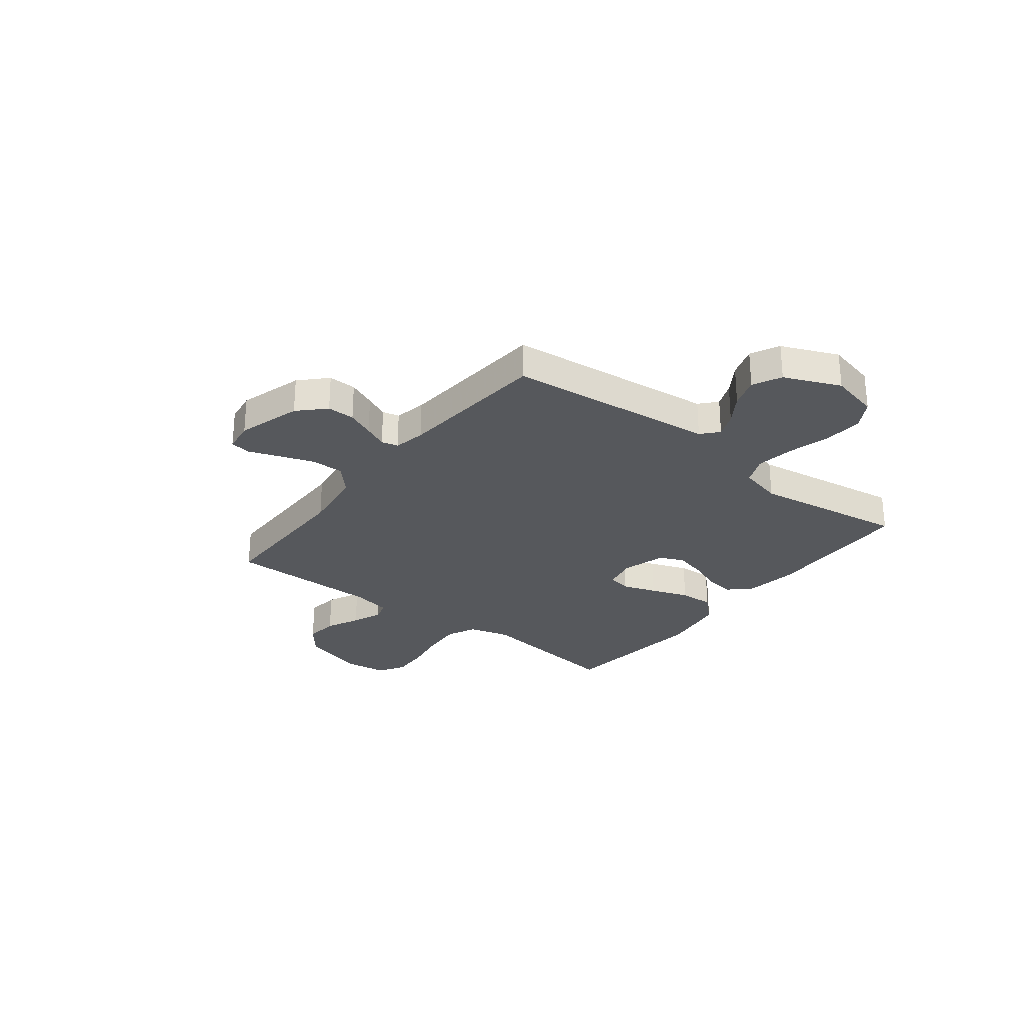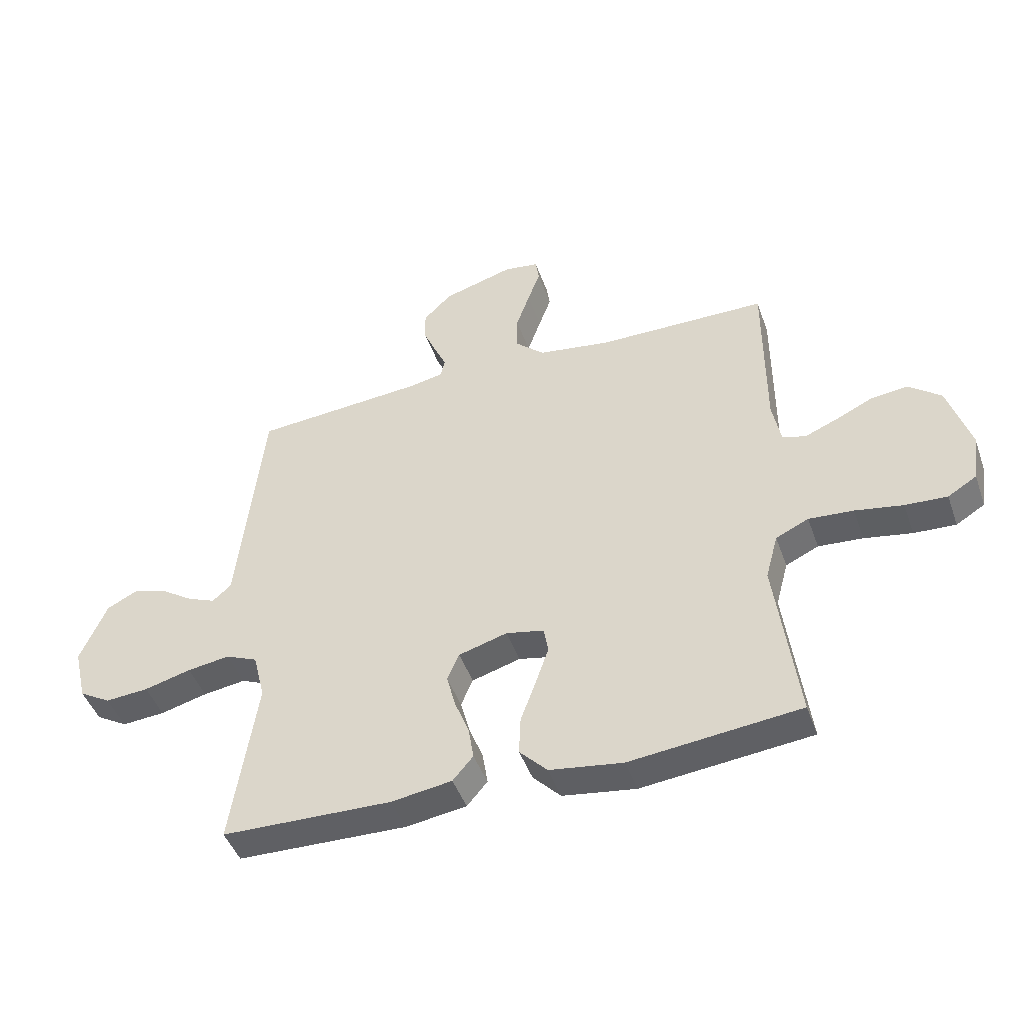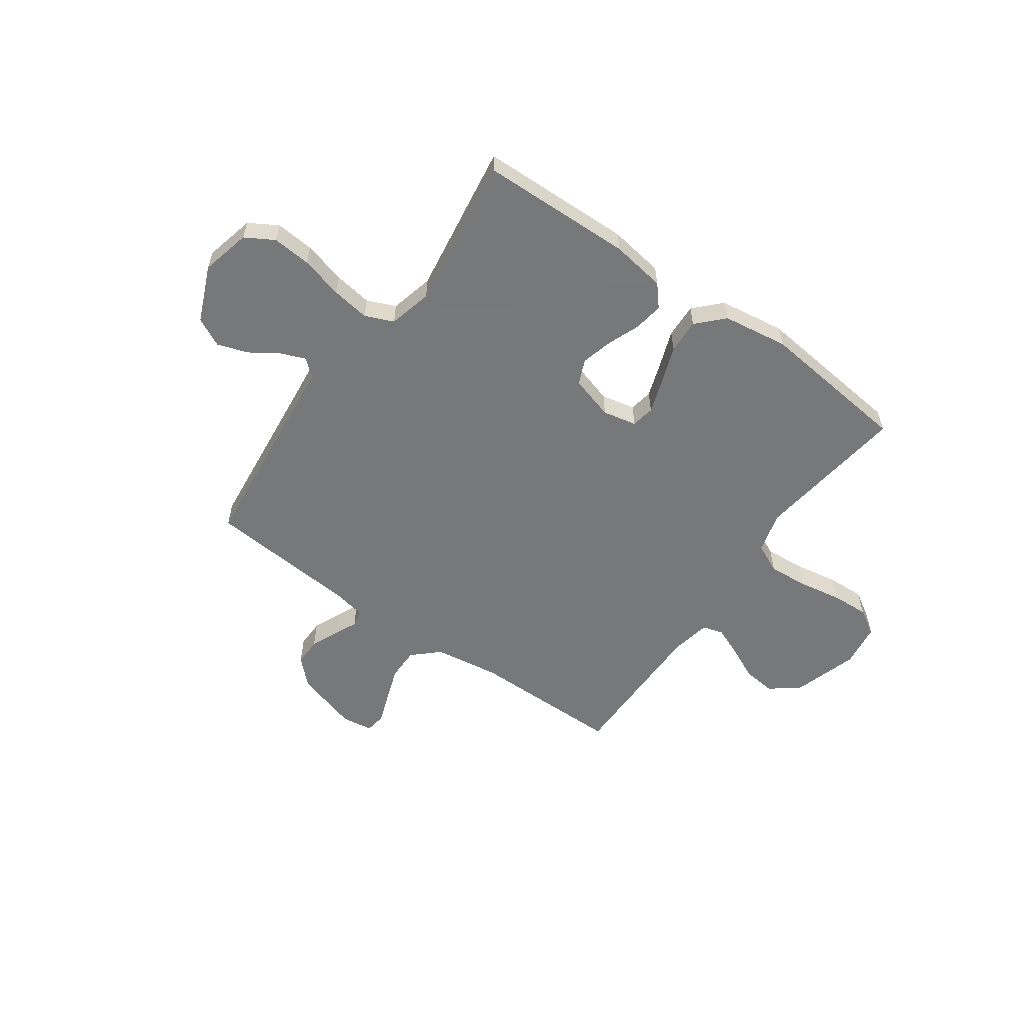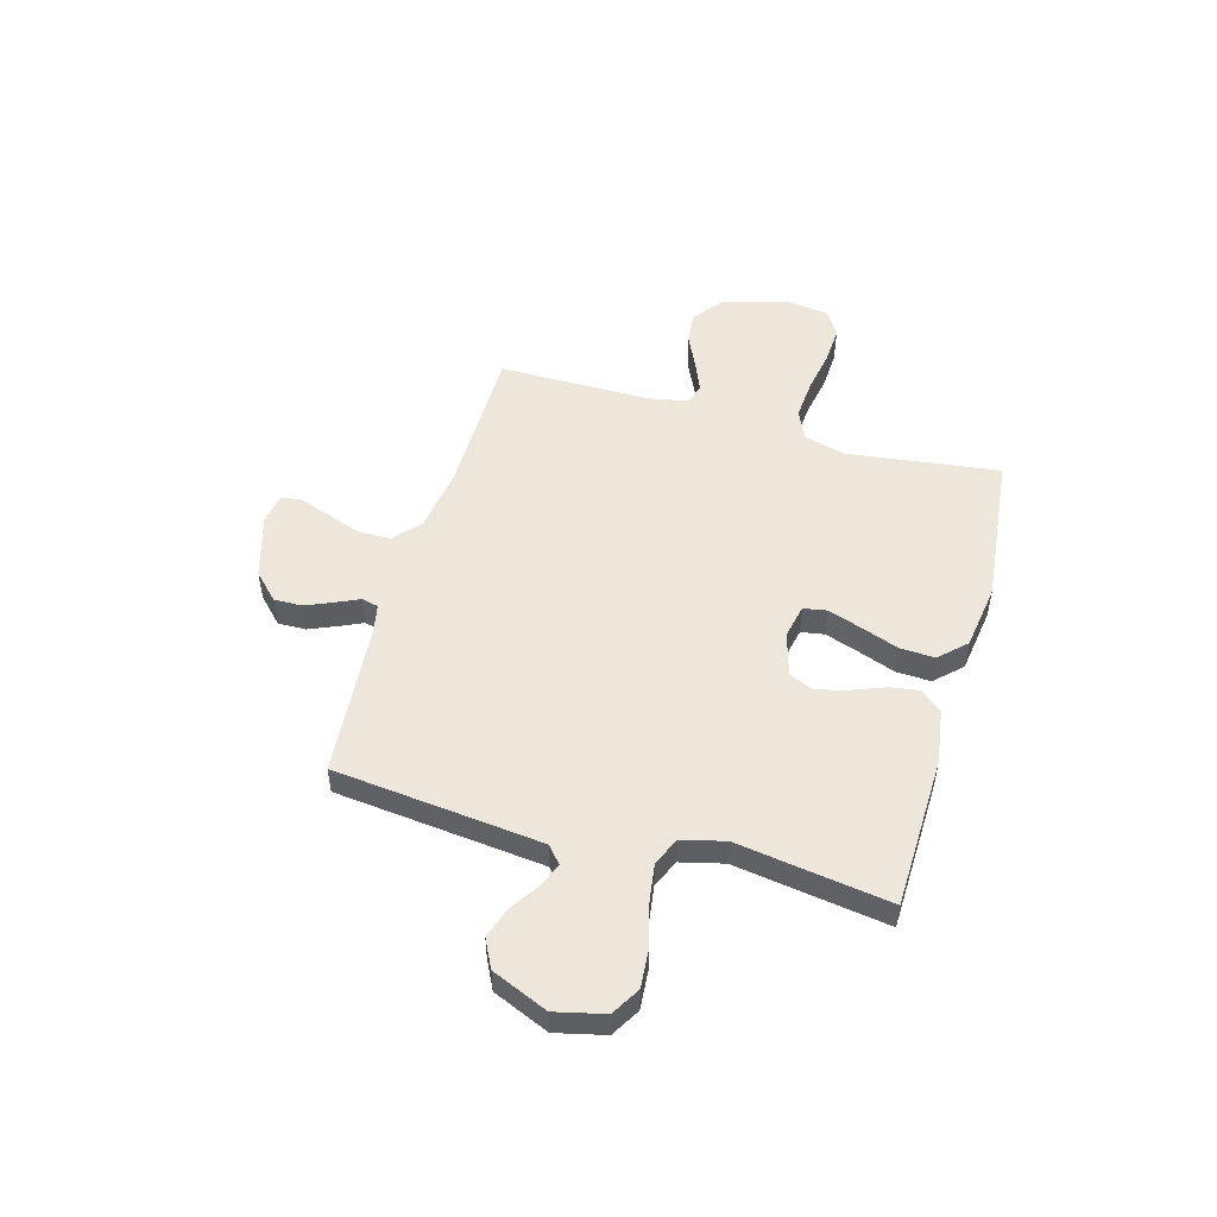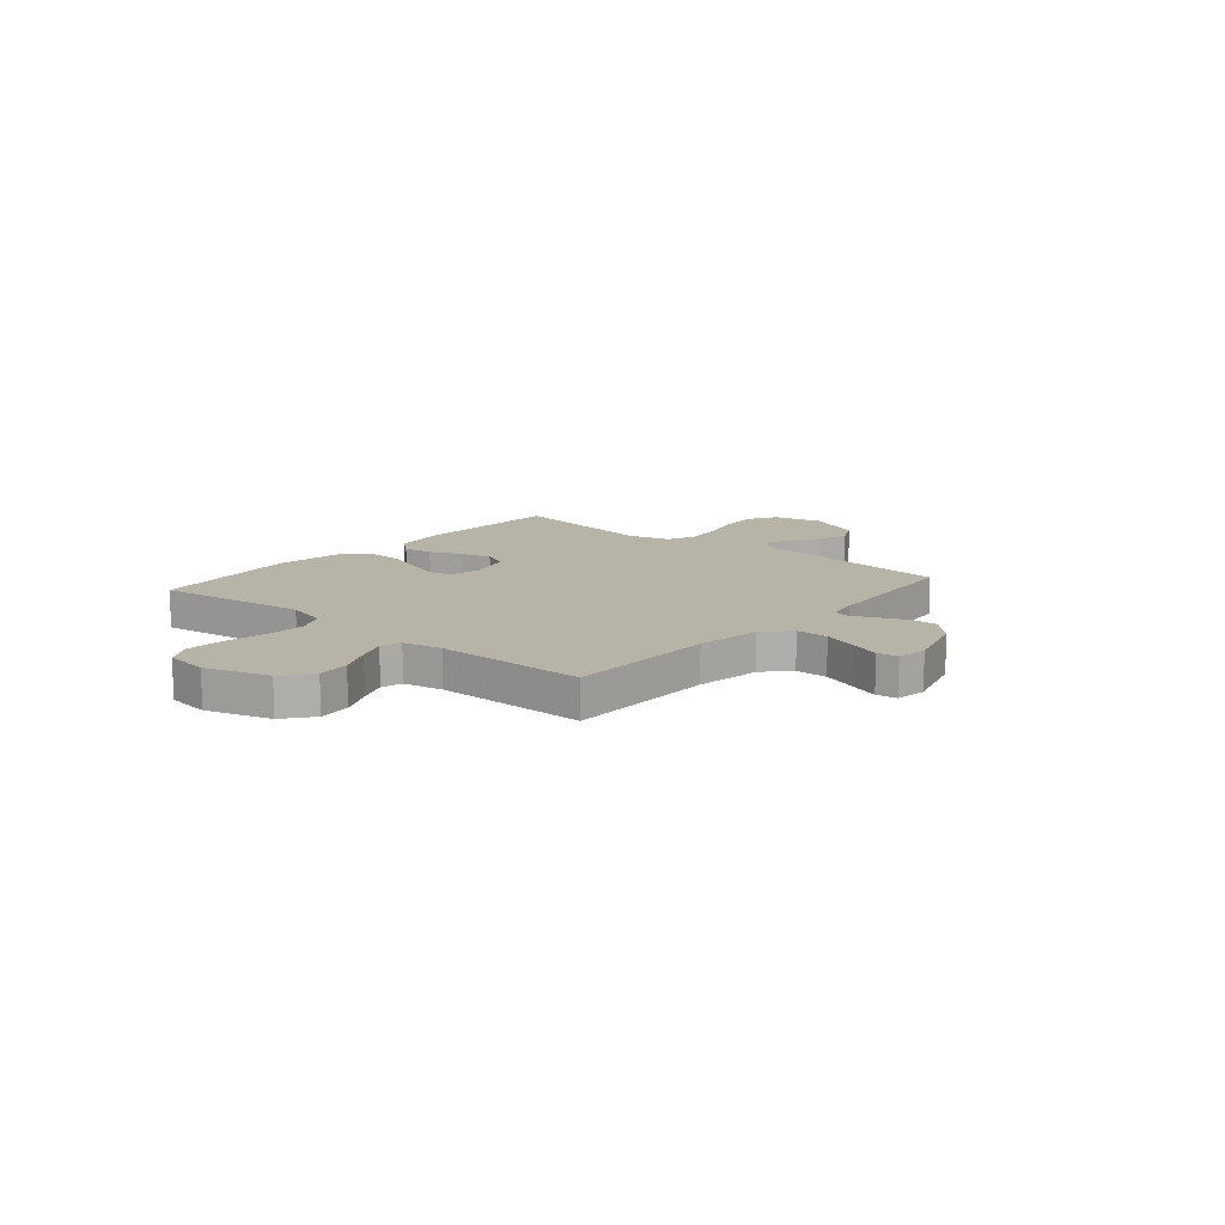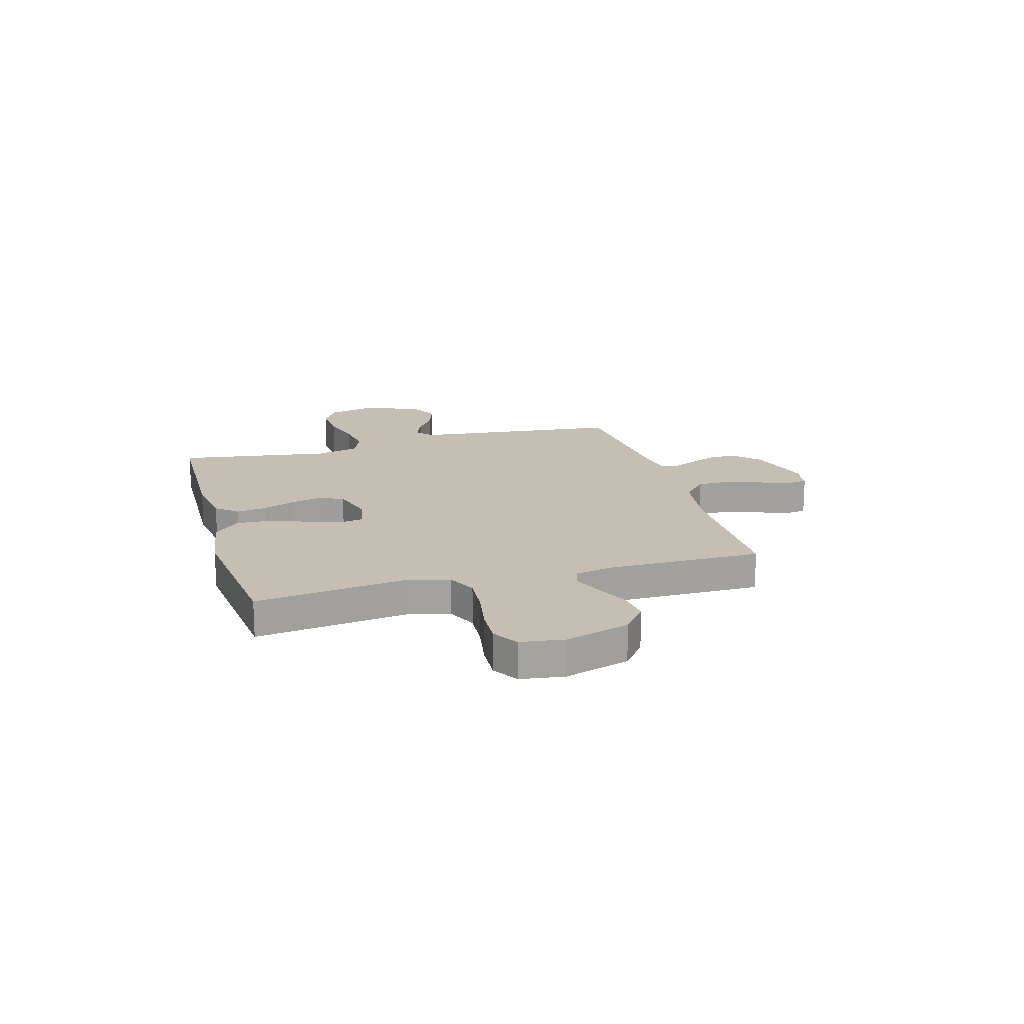
<metadata>
{"format":"obj","ext":"obj","renderer":"f3d","projection":"perspective","resolution":1024,"background":"white","views":[{"elev":-27.9,"azim":52.1,"up":"+Y"},{"elev":-45.6,"azim":-161.0,"up":"+Z"},{"elev":-57.3,"azim":144.6,"up":"+Y"},{"elev":51.3,"azim":105.8,"up":"+Y"},{"elev":12.7,"azim":-49.6,"up":"+Y"},{"elev":17.6,"azim":-105.8,"up":"+Y"}]}
</metadata>
<code>
v 0.5 0.07 -0.5
v 0.2 0.07 -0.508
v 0.093 0.07 -0.492
v 0.057 0.07 -0.45
v 0.066 0.07 -0.392
v 0.091 0.07 -0.328
v 0.107 0.07 -0.267
v 0.086 0.07 -0.218
v 0 0.07 -0.193
v -0.067 0.07 -0.207
v -0.075 0.07 -0.253
v -0.052 0.07 -0.32
v -0.025 0.07 -0.394
v -0.022 0.07 -0.462
v -0.071 0.07 -0.513
v -0.2 0.07 -0.532
v -0.5 0.07 -0.5
v -0.461 0.07 -0.2
v -0.483 0.07 -0.119
v -0.541 0.07 -0.092
v -0.62 0.07 -0.098
v -0.704 0.07 -0.113
v -0.778 0.07 -0.117
v -0.829 0.07 -0.086
v -0.841 0.07 0
v -0.802 0.07 0.127
v -0.745 0.07 0.172
v -0.68 0.07 0.165
v -0.614 0.07 0.134
v -0.556 0.07 0.11
v -0.515 0.07 0.122
v -0.5 0.07 0.2
v -0.5 0.07 0.5
v -0.2 0.07 0.502
v -0.072 0.07 0.521
v -0.021 0.07 0.568
v -0.021 0.07 0.632
v -0.045 0.07 0.7
v -0.067 0.07 0.76
v -0.061 0.07 0.801
v 0 0.07 0.81
v 0.125 0.07 0.773
v 0.175 0.07 0.724
v 0.174 0.07 0.669
v 0.151 0.07 0.615
v 0.13 0.07 0.569
v 0.138 0.07 0.536
v 0.2 0.07 0.524
v 0.5 0.07 0.5
v 0.532 0.07 0.2
v 0.544 0.07 0.09
v 0.577 0.07 0.061
v 0.626 0.07 0.081
v 0.682 0.07 0.118
v 0.742 0.07 0.138
v 0.798 0.07 0.11
v 0.845 0.07 0
v 0.822 0.07 -0.097
v 0.766 0.07 -0.13
v 0.69 0.07 -0.124
v 0.607 0.07 -0.102
v 0.532 0.07 -0.091
v 0.476 0.07 -0.115
v 0.455 0.07 -0.2
v 0.5 0 -0.5
v 0.2 0 -0.508
v 0.093 0 -0.492
v 0.057 0 -0.45
v 0.066 0 -0.392
v 0.091 0 -0.328
v 0.107 0 -0.267
v 0.086 0 -0.218
v 0 0 -0.193
v -0.067 0 -0.207
v -0.075 0 -0.253
v -0.052 0 -0.32
v -0.025 0 -0.394
v -0.022 0 -0.462
v -0.071 0 -0.513
v -0.2 0 -0.532
v -0.5 0 -0.5
v -0.461 0 -0.2
v -0.483 0 -0.119
v -0.541 0 -0.092
v -0.62 0 -0.098
v -0.704 0 -0.113
v -0.778 0 -0.117
v -0.829 0 -0.086
v -0.841 0 0
v -0.802 0 0.127
v -0.745 0 0.172
v -0.68 0 0.165
v -0.614 0 0.134
v -0.556 0 0.11
v -0.515 0 0.122
v -0.5 0 0.2
v -0.5 0 0.5
v -0.2 0 0.502
v -0.072 0 0.521
v -0.021 0 0.568
v -0.021 0 0.632
v -0.045 0 0.7
v -0.067 0 0.76
v -0.061 0 0.801
v 0 0 0.81
v 0.125 0 0.773
v 0.175 0 0.724
v 0.174 0 0.669
v 0.151 0 0.615
v 0.13 0 0.569
v 0.138 0 0.536
v 0.2 0 0.524
v 0.5 0 0.5
v 0.532 0 0.2
v 0.544 0 0.09
v 0.577 0 0.061
v 0.626 0 0.081
v 0.682 0 0.118
v 0.742 0 0.138
v 0.798 0 0.11
v 0.845 0 0
v 0.822 0 -0.097
v 0.766 0 -0.13
v 0.69 0 -0.124
v 0.607 0 -0.102
v 0.532 0 -0.091
v 0.476 0 -0.115
v 0.455 0 -0.2
f 58 59 60 61
f 58 61 62
f 57 58 62
f 56 57 62
f 53 54 55 56
f 52 53 56 62
f 51 52 62 63
f 48 49 50
f 47 48 50 51
f 43 44 45 46
f 41 42 43 46
f 41 46 47
f 38 39 40 41
f 37 38 41 47
f 36 37 47 51
f 32 33 34
f 31 32 34 35
f 26 27 28 29
f 26 29 30
f 25 26 30
f 24 25 30 31
f 21 22 23 24
f 20 21 24 31
f 15 16 17 18
f 15 18 19
f 12 13 14 15
f 11 12 15 19
f 10 11 19 20
f 3 4 5 6
f 3 6 7
f 64 1 2 3
f 63 64 3 7
f 35 36 51 63
f 9 10 20 31
f 8 9 31 35
f 7 8 35 63
f 125 124 123 122
f 126 125 122
f 126 122 121
f 126 121 120
f 120 119 118 117
f 126 120 117 116
f 127 126 116 115
f 114 113 112
f 115 114 112 111
f 110 109 108 107
f 110 107 106 105
f 111 110 105
f 105 104 103 102
f 111 105 102 101
f 115 111 101 100
f 98 97 96
f 99 98 96 95
f 93 92 91 90
f 94 93 90
f 94 90 89
f 95 94 89 88
f 88 87 86 85
f 95 88 85 84
f 82 81 80 79
f 83 82 79
f 79 78 77 76
f 83 79 76 75
f 84 83 75 74
f 70 69 68 67
f 71 70 67
f 67 66 65 128
f 71 67 128 127
f 127 115 100 99
f 95 84 74 73
f 99 95 73 72
f 127 99 72 71
f 1 65 66 2
f 2 66 67 3
f 3 67 68 4
f 4 68 69 5
f 5 69 70 6
f 6 70 71 7
f 7 71 72 8
f 8 72 73 9
f 9 73 74 10
f 10 74 75 11
f 11 75 76 12
f 12 76 77 13
f 13 77 78 14
f 14 78 79 15
f 15 79 80 16
f 16 80 81 17
f 17 81 82 18
f 18 82 83 19
f 19 83 84 20
f 20 84 85 21
f 21 85 86 22
f 22 86 87 23
f 23 87 88 24
f 24 88 89 25
f 25 89 90 26
f 26 90 91 27
f 27 91 92 28
f 28 92 93 29
f 29 93 94 30
f 30 94 95 31
f 31 95 96 32
f 32 96 97 33
f 33 97 98 34
f 34 98 99 35
f 35 99 100 36
f 36 100 101 37
f 37 101 102 38
f 38 102 103 39
f 39 103 104 40
f 40 104 105 41
f 41 105 106 42
f 42 106 107 43
f 43 107 108 44
f 44 108 109 45
f 45 109 110 46
f 46 110 111 47
f 47 111 112 48
f 48 112 113 49
f 49 113 114 50
f 50 114 115 51
f 51 115 116 52
f 52 116 117 53
f 53 117 118 54
f 54 118 119 55
f 55 119 120 56
f 56 120 121 57
f 57 121 122 58
f 58 122 123 59
f 59 123 124 60
f 60 124 125 61
f 61 125 126 62
f 62 126 127 63
f 63 127 128 64
f 64 128 65 1

</code>
